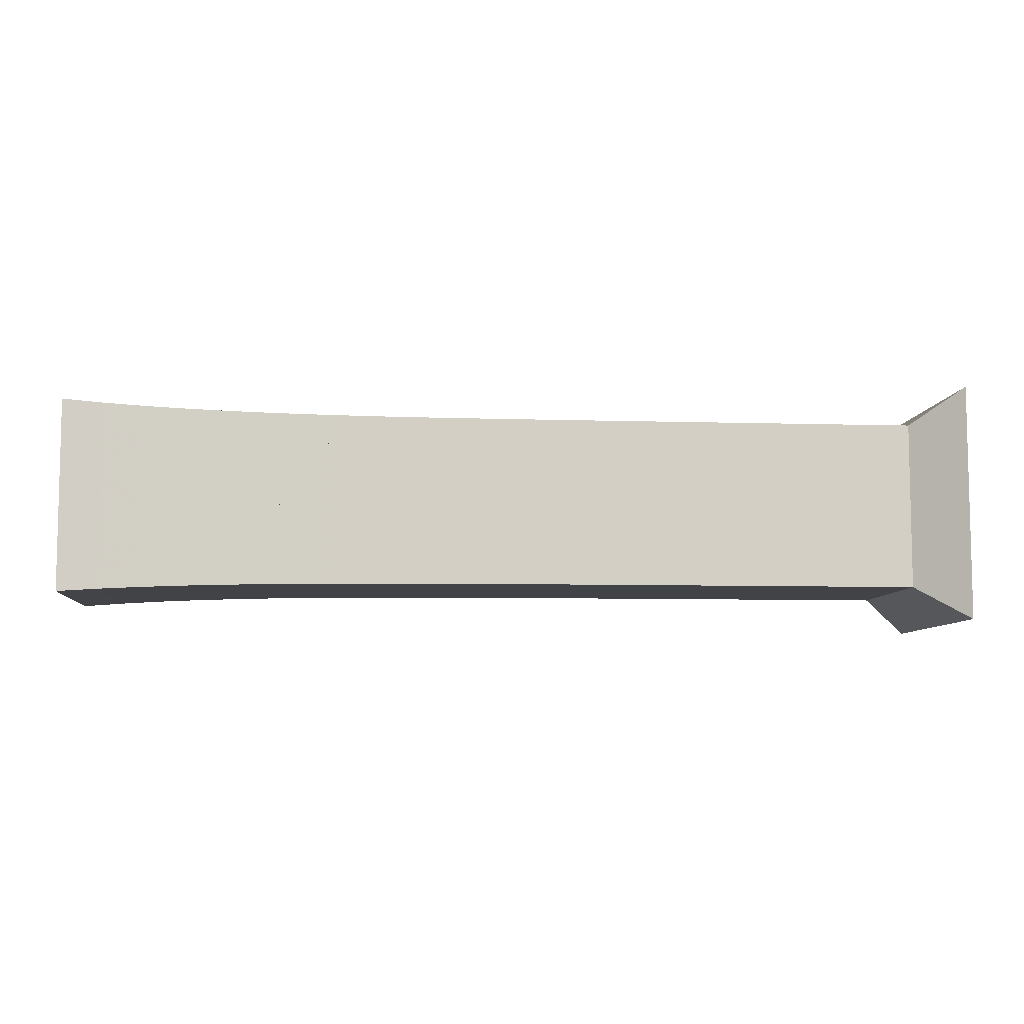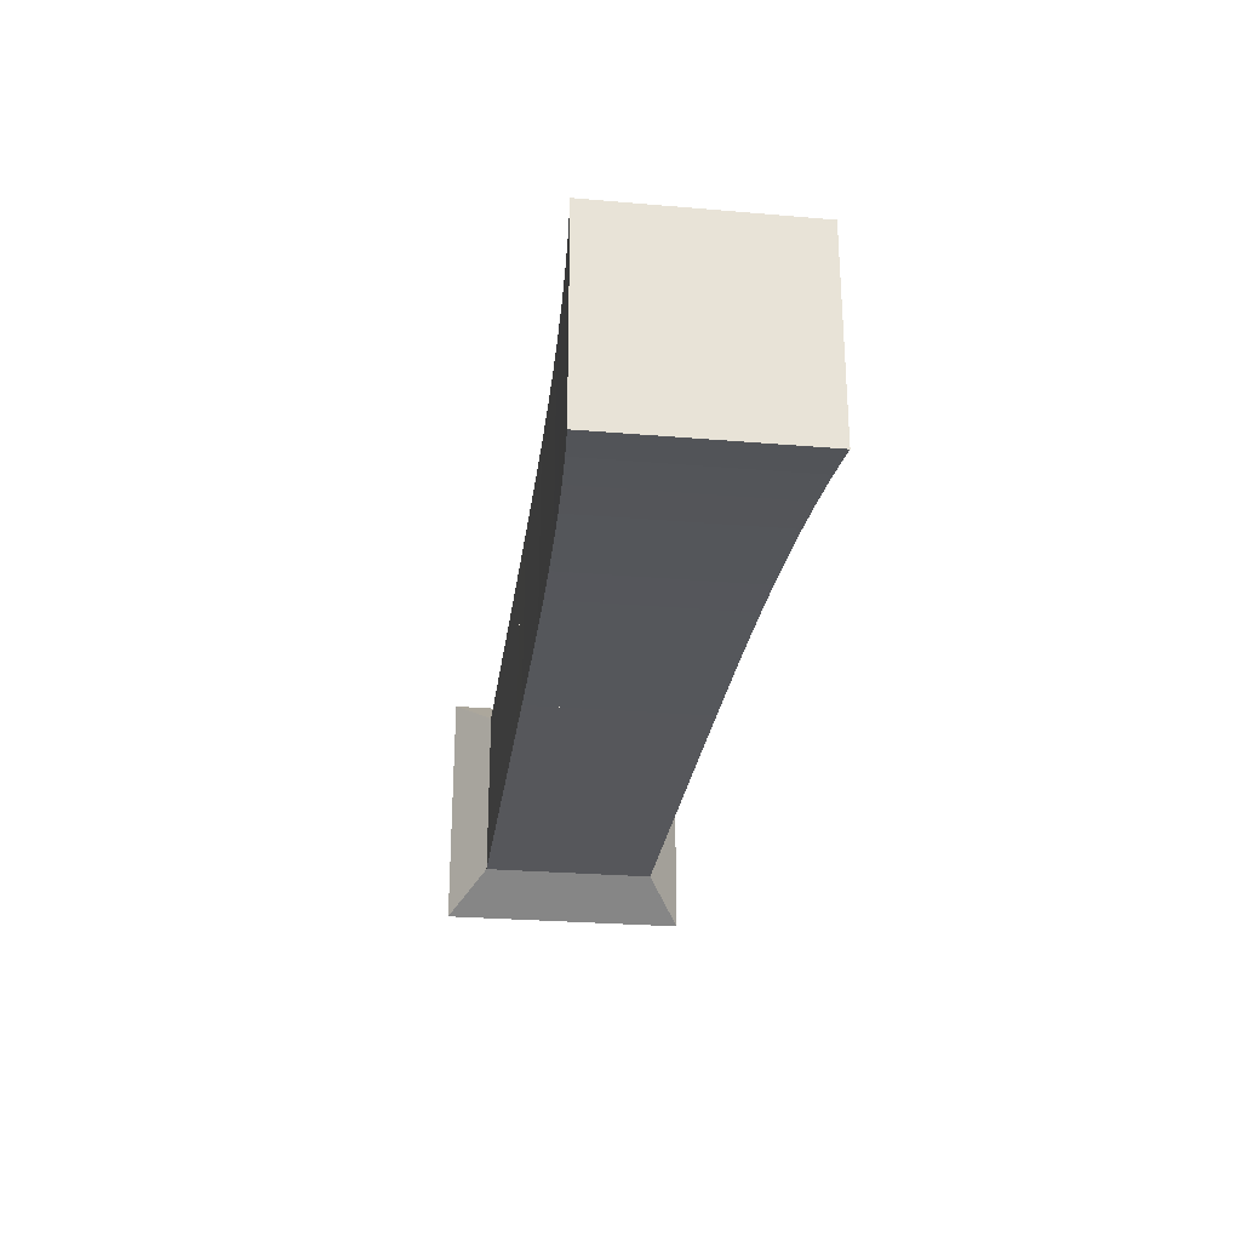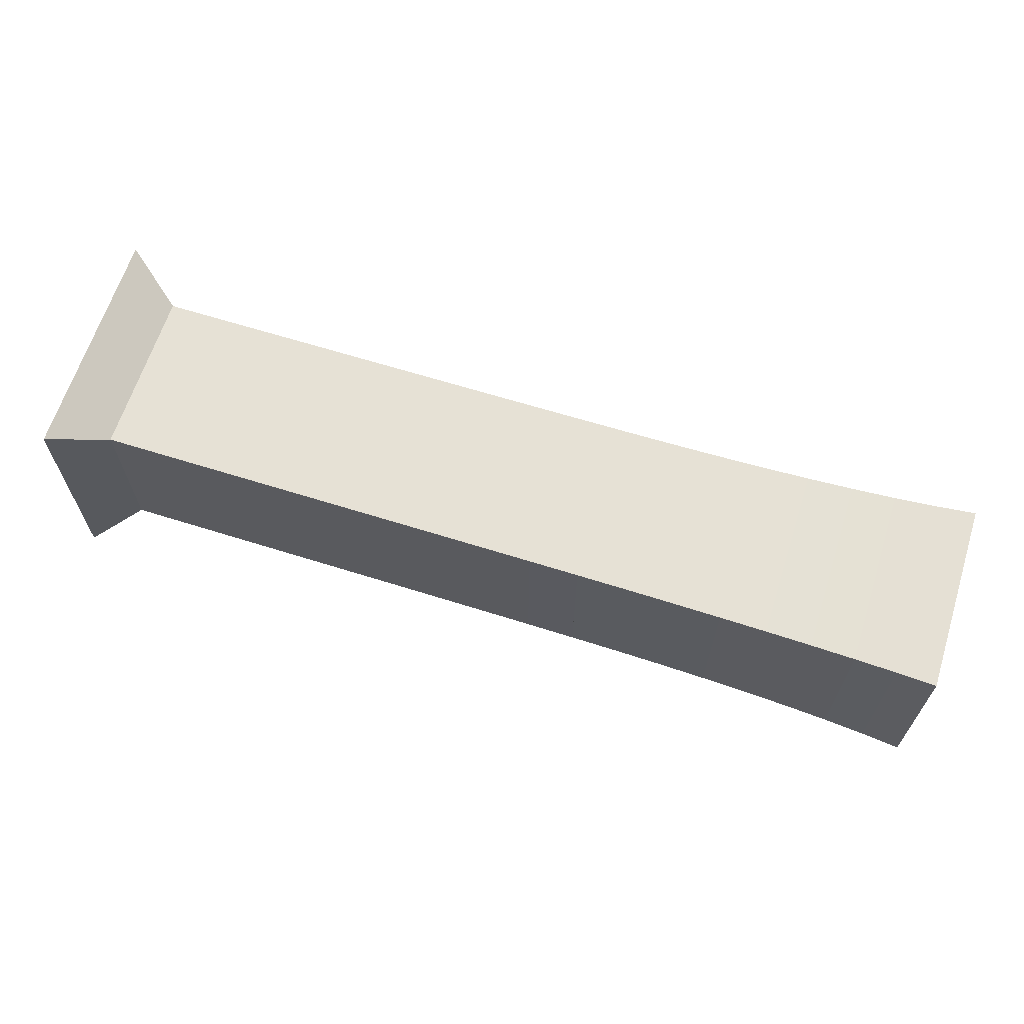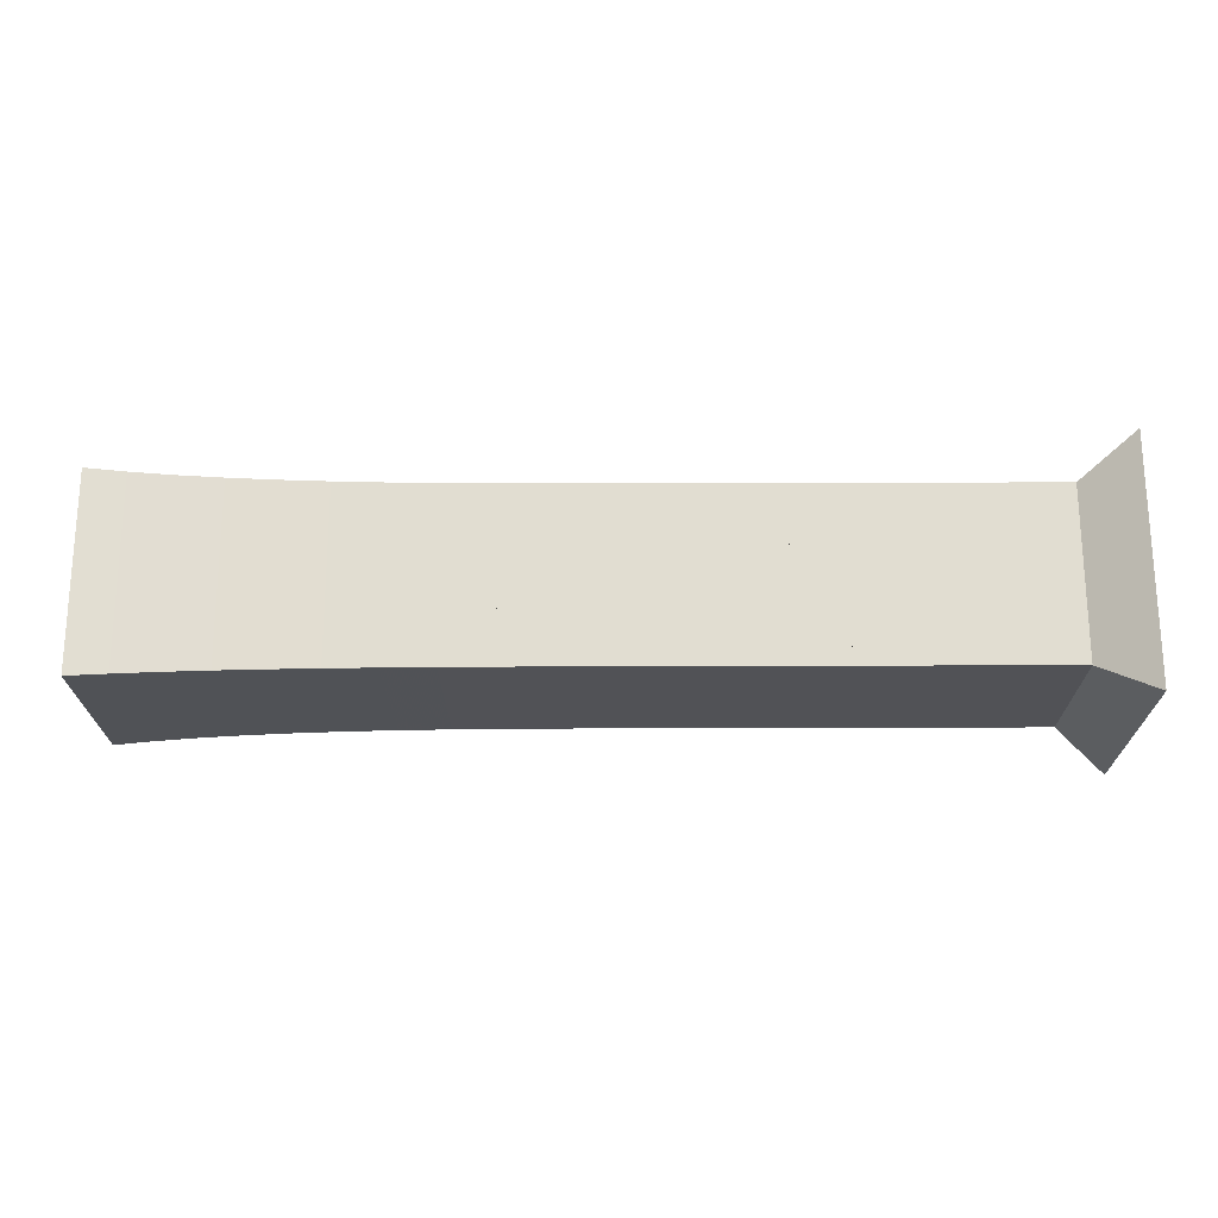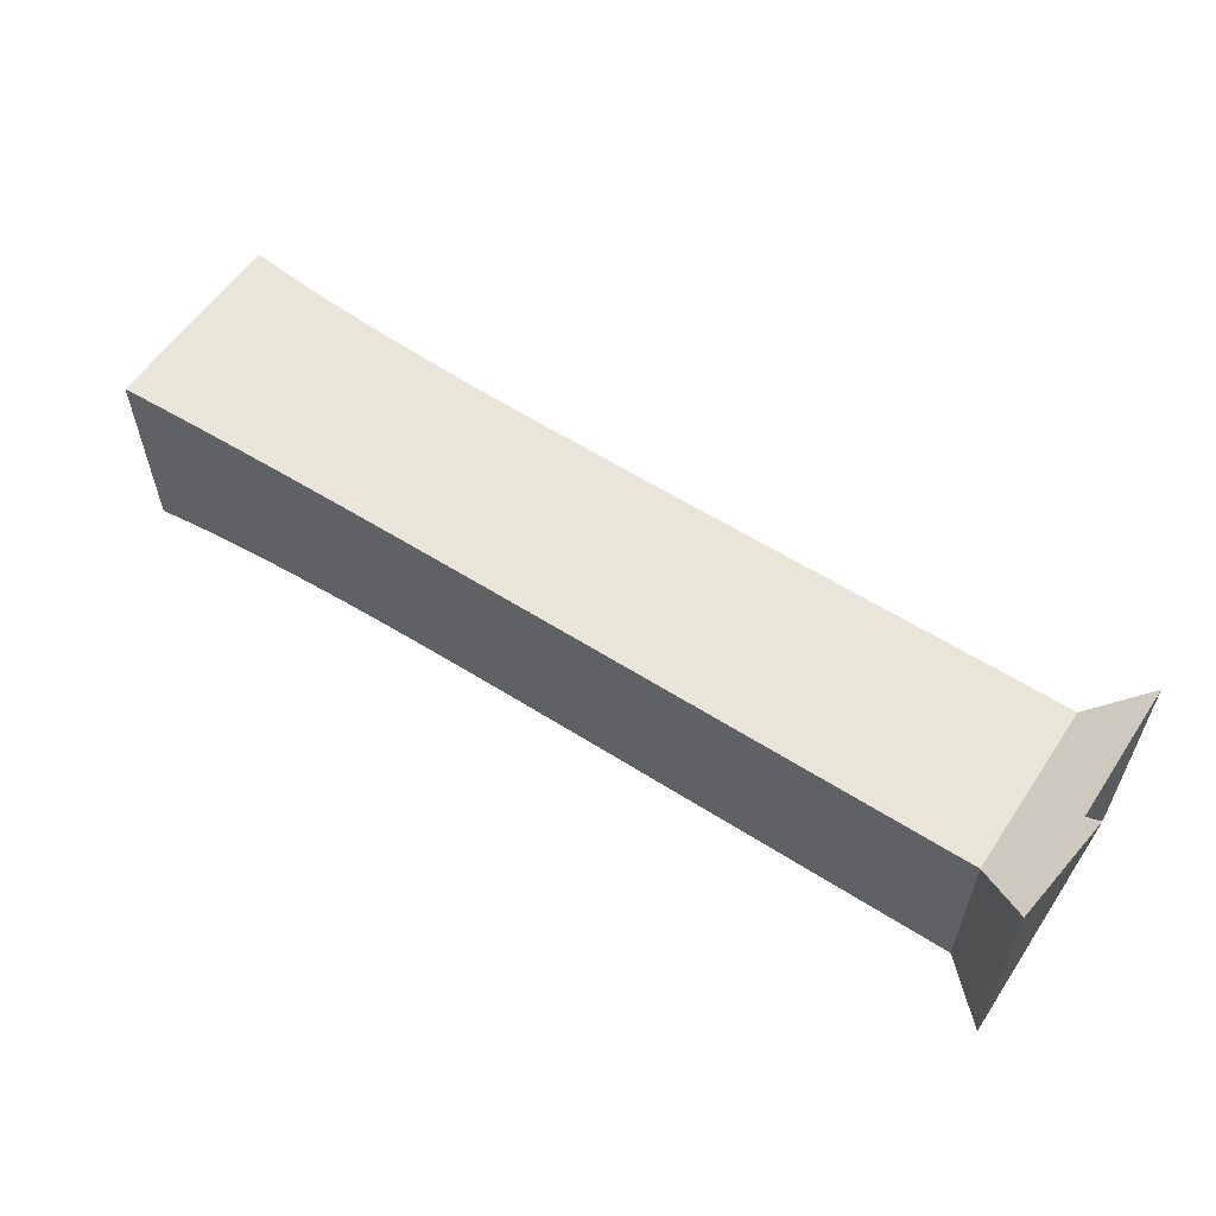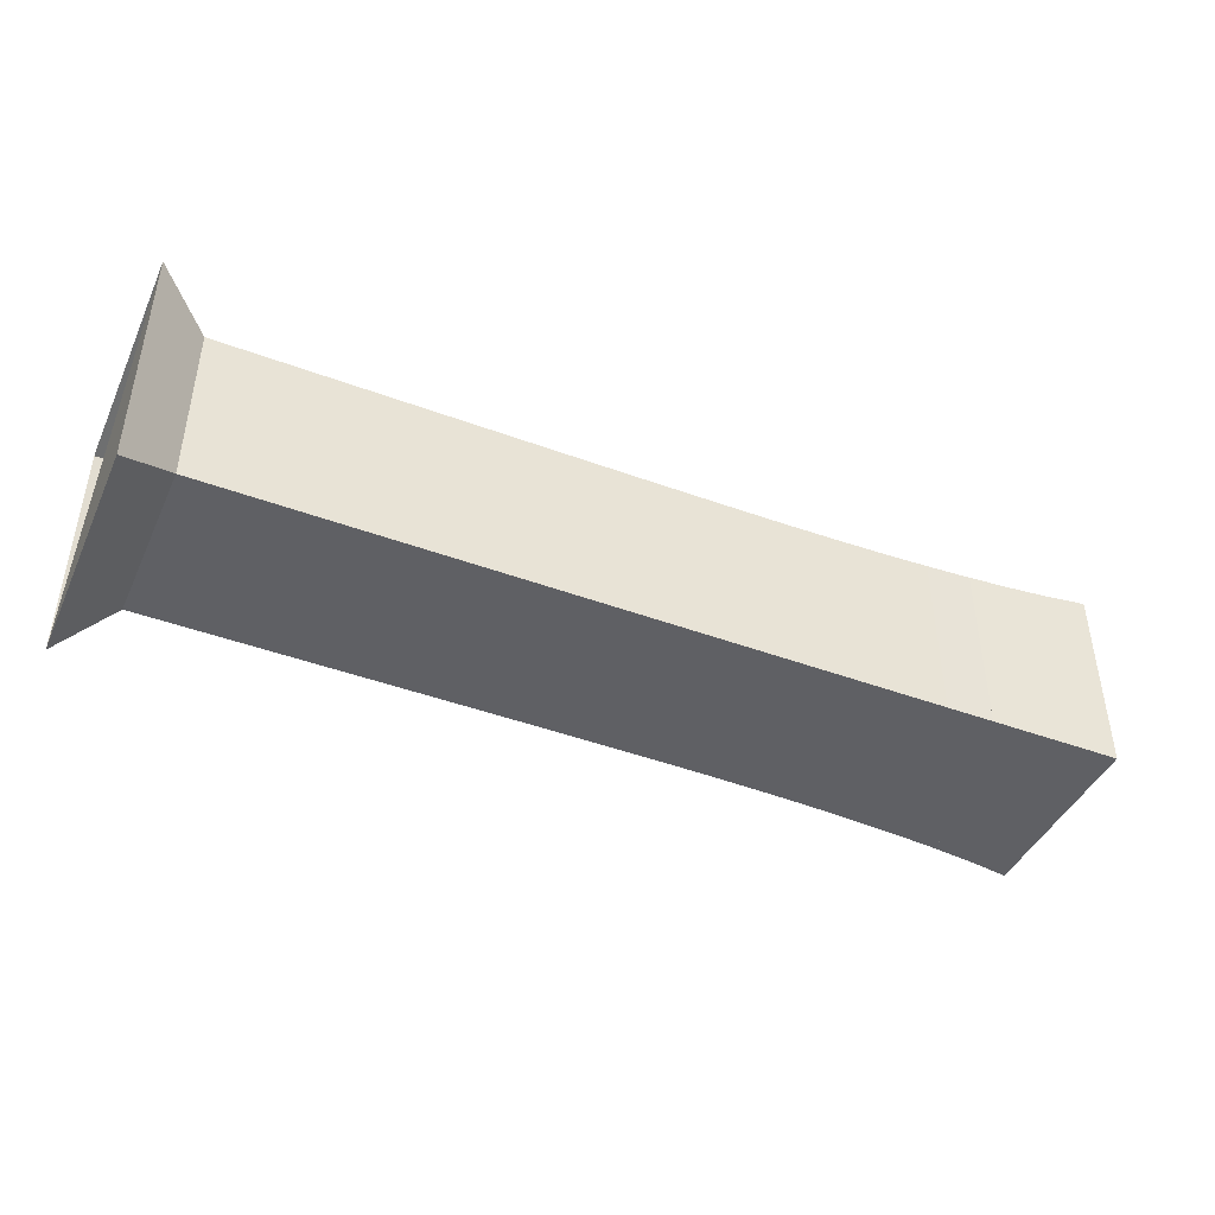
<metadata>
{"format":"obj","ext":"obj","renderer":"f3d","projection":"perspective","resolution":1024,"background":"white","views":[{"elev":-7.5,"azim":175.0,"up":"+Z"},{"elev":-27.1,"azim":82.5,"up":"+Y"},{"elev":64.7,"azim":17.6,"up":"+Z"},{"elev":-21.2,"azim":-179.6,"up":"+Y"},{"elev":57.9,"azim":-146.5,"up":"+Y"},{"elev":-43.6,"azim":-23.7,"up":"+Z"}]}
</metadata>
<code>
v 0 -0.25 -0.25
v 0 -0.25 0.25
v 0 0.25 0.25
v 0 0.25 -0.25
v 0.1053 -0.1768 -0.1768
v 0.1053 -0.1768 0.1768
v 0.1053 0.1768 0.1768
v 0.1053 0.1768 -0.1768
v 0.2105 -0.1768 -0.1768
v 0.2105 -0.1768 0.1768
v 0.2105 0.1768 0.1768
v 0.2105 0.1768 -0.1768
v 0.3158 -0.1768 -0.1768
v 0.3158 -0.1768 0.1768
v 0.3158 0.1768 0.1768
v 0.3158 0.1768 -0.1768
v 0.421 -0.1768 -0.1768
v 0.421 -0.1768 0.1768
v 0.421 0.1768 0.1768
v 0.421 0.1768 -0.1768
v 0.5263 -0.1768 -0.1768
v 0.5263 -0.1768 0.1768
v 0.5263 0.1768 0.1768
v 0.5263 0.1768 -0.1768
v 0.6315 -0.1768 -0.1768
v 0.6315 -0.1768 0.1768
v 0.6315 0.1768 0.1768
v 0.6315 0.1768 -0.1768
v 0.7368 -0.1768 -0.1768
v 0.7368 -0.1768 0.1768
v 0.7368 0.1768 0.1768
v 0.7368 0.1768 -0.1768
v 0.8419 -0.1769 -0.1769
v 0.8419 -0.1769 0.1769
v 0.8419 0.1769 0.1769
v 0.8419 0.1769 -0.1769
v 0.947 -0.177 -0.177
v 0.947 -0.177 0.177
v 0.947 0.177 0.177
v 0.947 0.177 -0.177
v 1.052 -0.1771 -0.1771
v 1.052 -0.1771 0.1771
v 1.052 0.1771 0.1771
v 1.052 0.1771 -0.1771
v 1.156 -0.1775 -0.1775
v 1.156 -0.1775 0.1775
v 1.156 0.1775 0.1775
v 1.156 0.1775 -0.1775
v 1.26 -0.1781 -0.1781
v 1.26 -0.1781 0.1781
v 1.26 0.1781 0.1781
v 1.26 0.1781 -0.1781
v 1.362 -0.1792 -0.1792
v 1.362 -0.1792 0.1792
v 1.362 0.1792 0.1792
v 1.362 0.1792 -0.1792
v 1.463 -0.1809 -0.1809
v 1.463 -0.1809 0.1809
v 1.463 0.1809 0.1809
v 1.463 0.1809 -0.1809
v 1.561 -0.1833 -0.1833
v 1.561 -0.1833 0.1833
v 1.561 0.1833 0.1833
v 1.561 0.1833 -0.1833
v 1.656 -0.1863 -0.1863
v 1.656 -0.1863 0.1863
v 1.656 0.1863 0.1863
v 1.656 0.1863 -0.1863
v 1.746 -0.1902 -0.1902
v 1.746 -0.1902 0.1902
v 1.746 0.1902 0.1902
v 1.746 0.1902 -0.1902
v 1.833 -0.195 -0.195
v 1.833 -0.195 0.195
v 1.833 0.195 0.195
v 1.833 0.195 -0.195
v 1.915 -0.2008 -0.2008
v 1.915 -0.2008 0.2008
v 1.915 0.2008 0.2008
v 1.915 0.2008 -0.2008
f 1 2 4 5
f 5 6 7 8
f 5 6 2 1
f 6 7 3 2
f 7 8 4 3
f 8 5 1 4
f 9 10 11 12
f 9 10 6 5
f 10 11 7 6
f 11 12 8 7
f 12 9 5 8
f 13 14 15 16
f 13 14 10 9
f 14 15 11 10
f 15 16 12 11
f 16 13 9 12
f 17 18 19 20
f 17 18 14 13
f 18 19 15 14
f 19 20 16 15
f 20 17 13 16
f 21 22 23 24
f 21 22 18 17
f 22 23 19 18
f 23 24 20 19
f 24 21 17 20
f 25 26 27 28
f 25 26 22 21
f 26 27 23 22
f 27 28 24 23
f 28 25 21 24
f 29 30 31 32
f 29 30 26 25
f 30 31 27 26
f 31 32 28 27
f 32 29 25 28
f 33 34 35 36
f 33 34 30 29
f 34 35 31 30
f 35 36 32 31
f 36 33 29 32
f 37 38 39 40
f 37 38 34 33
f 38 39 35 34
f 39 40 36 35
f 40 37 33 36
f 41 42 43 44
f 41 42 38 37
f 42 43 39 38
f 43 44 40 39
f 44 41 37 40
f 45 46 47 48
f 45 46 42 41
f 46 47 43 42
f 47 48 44 43
f 48 45 41 44
f 49 50 51 52
f 49 50 46 45
f 50 51 47 46
f 51 52 48 47
f 52 49 45 48
f 53 54 55 56
f 53 54 50 49
f 54 55 51 50
f 55 56 52 51
f 56 53 49 52
f 57 58 59 60
f 57 58 54 53
f 58 59 55 54
f 59 60 56 55
f 60 57 53 56
f 61 62 63 64
f 61 62 58 57
f 62 63 59 58
f 63 64 60 59
f 64 61 57 60
f 65 66 67 68
f 65 66 62 61
f 66 67 63 62
f 67 68 64 63
f 68 65 61 64
f 69 70 71 72
f 69 70 66 65
f 70 71 67 66
f 71 72 68 67
f 72 69 65 68
f 73 74 75 76
f 73 74 70 69
f 74 75 71 70
f 75 76 72 71
f 76 73 69 72
f 77 78 79 80
f 77 78 74 73
f 78 79 75 74
f 79 80 76 75
f 80 77 73 76

</code>
